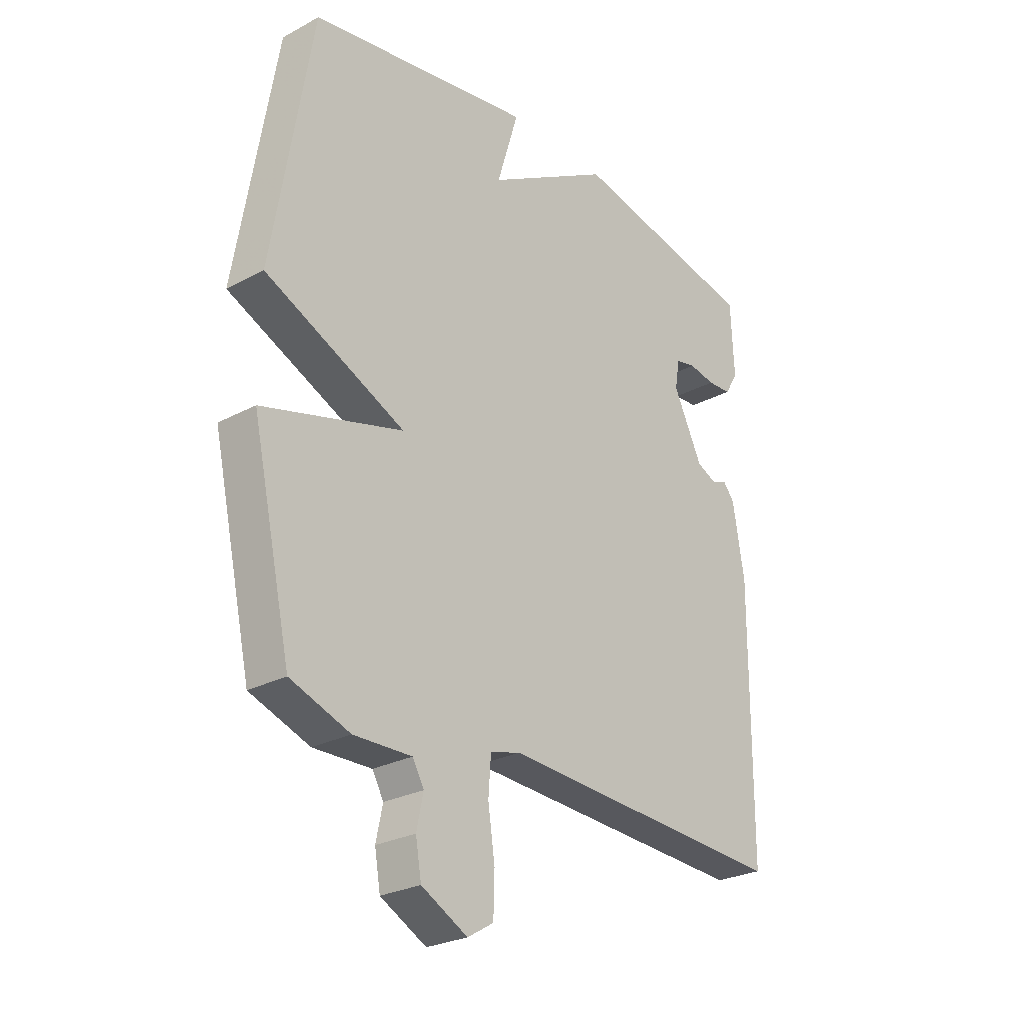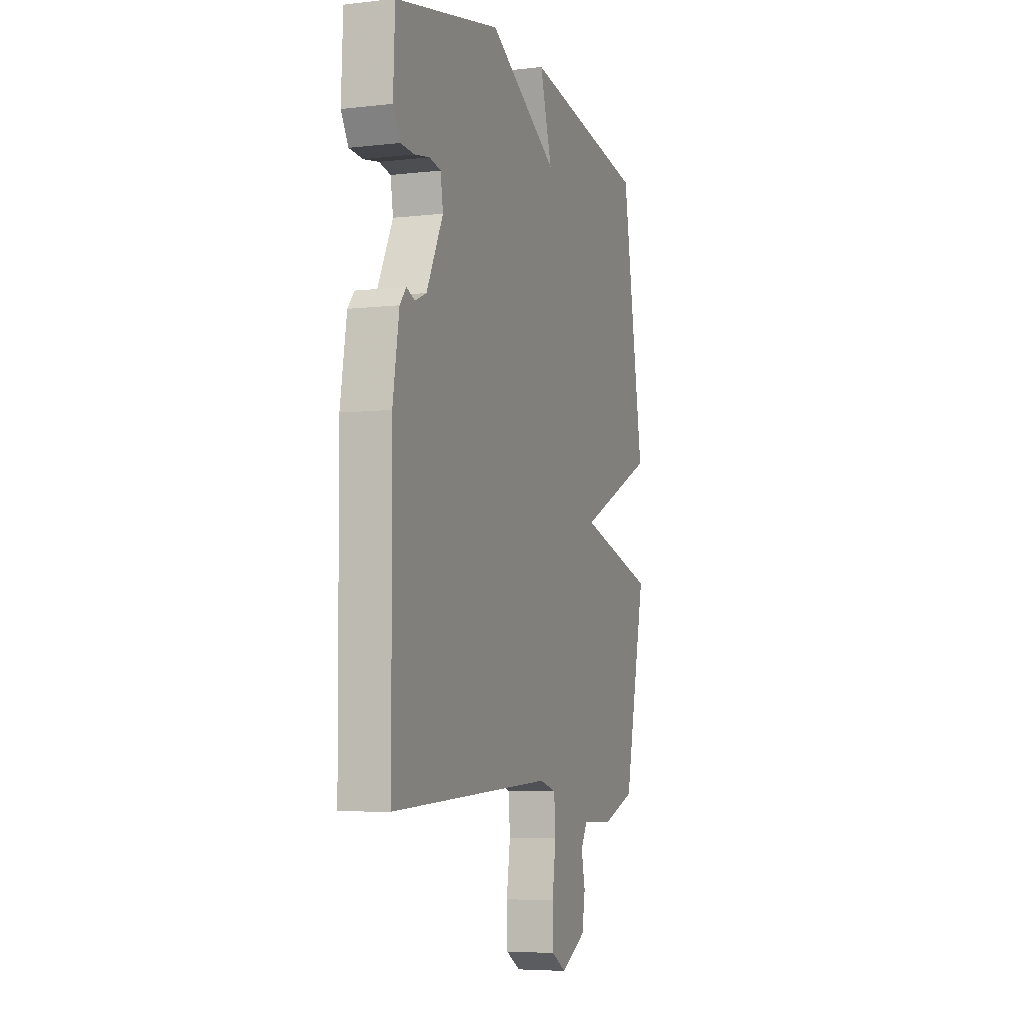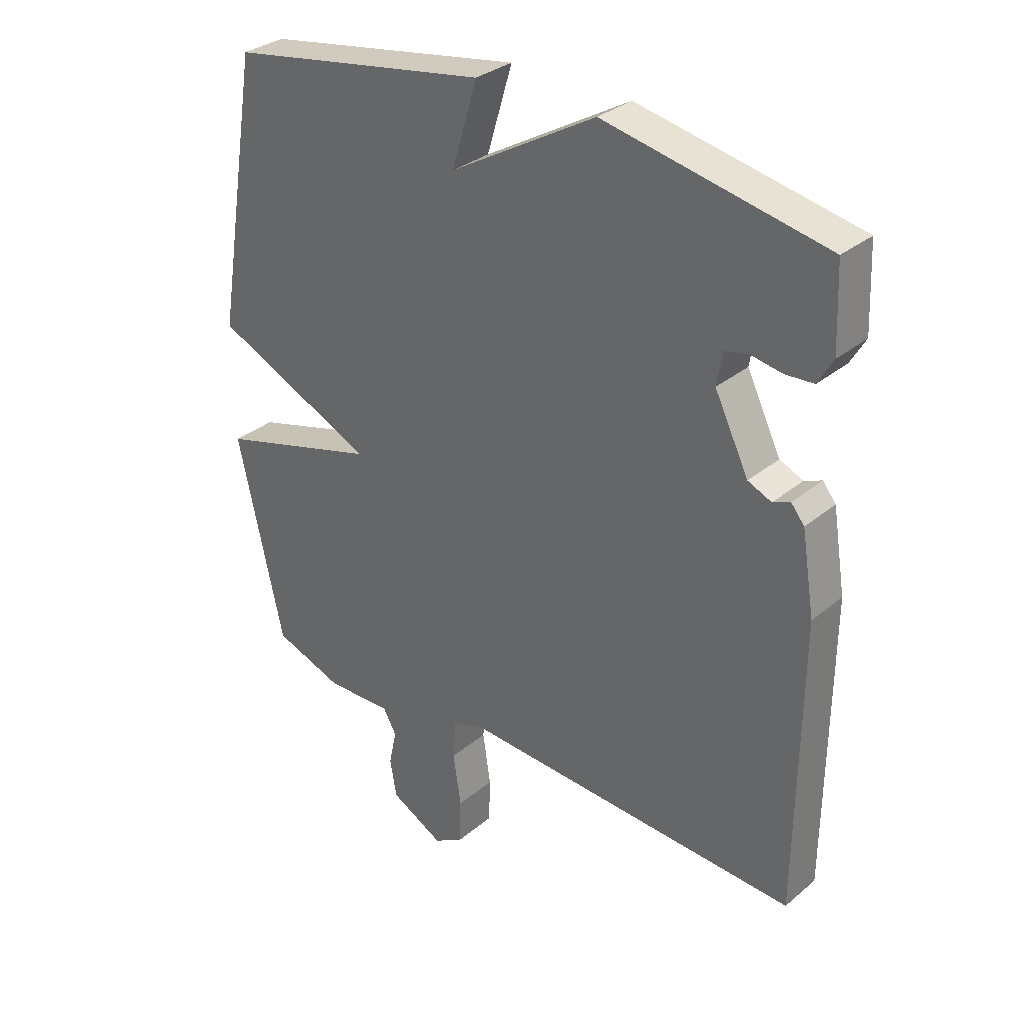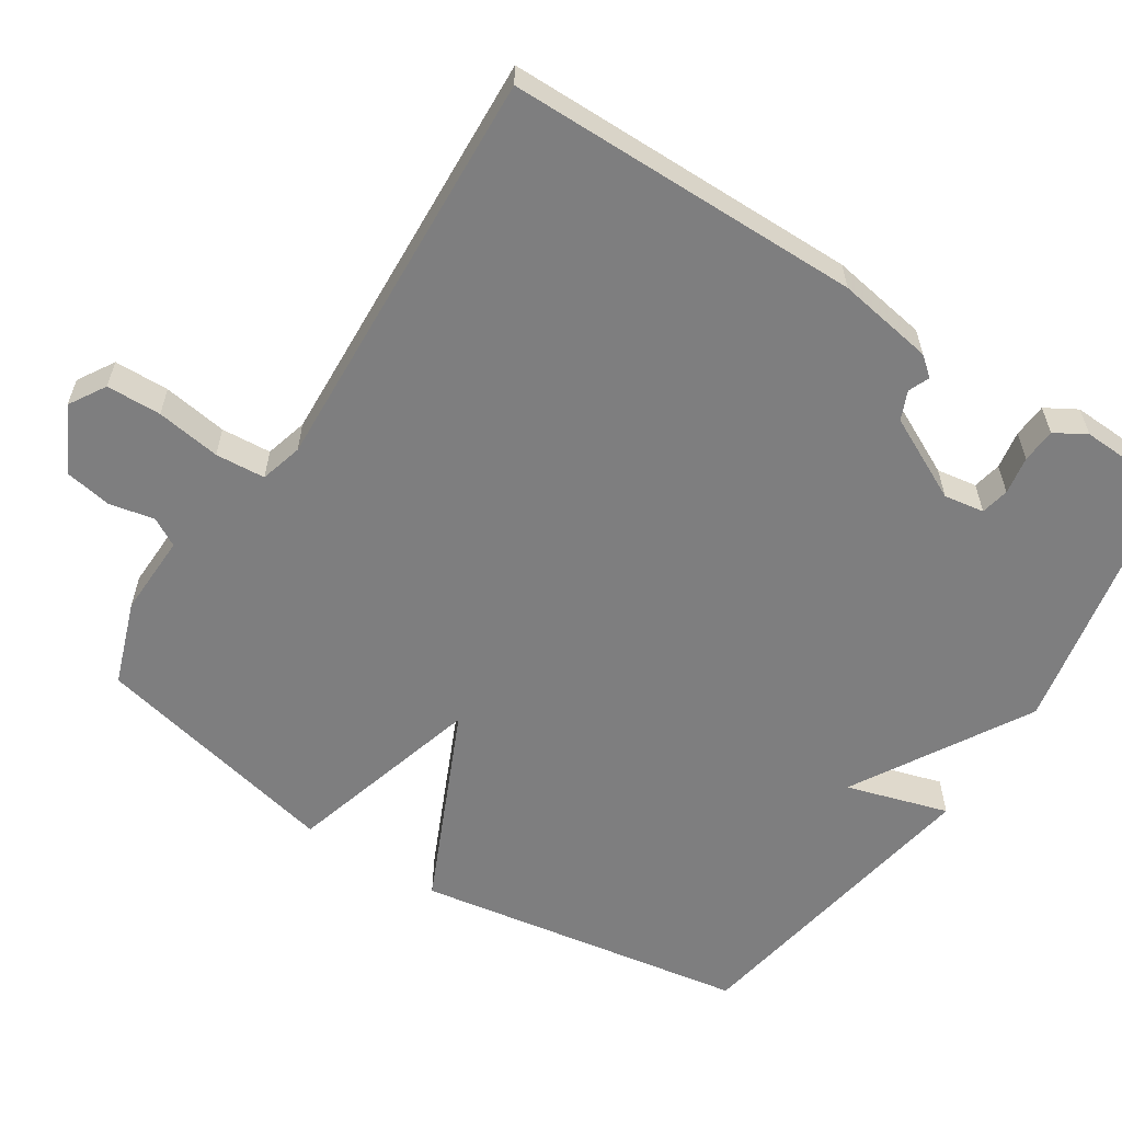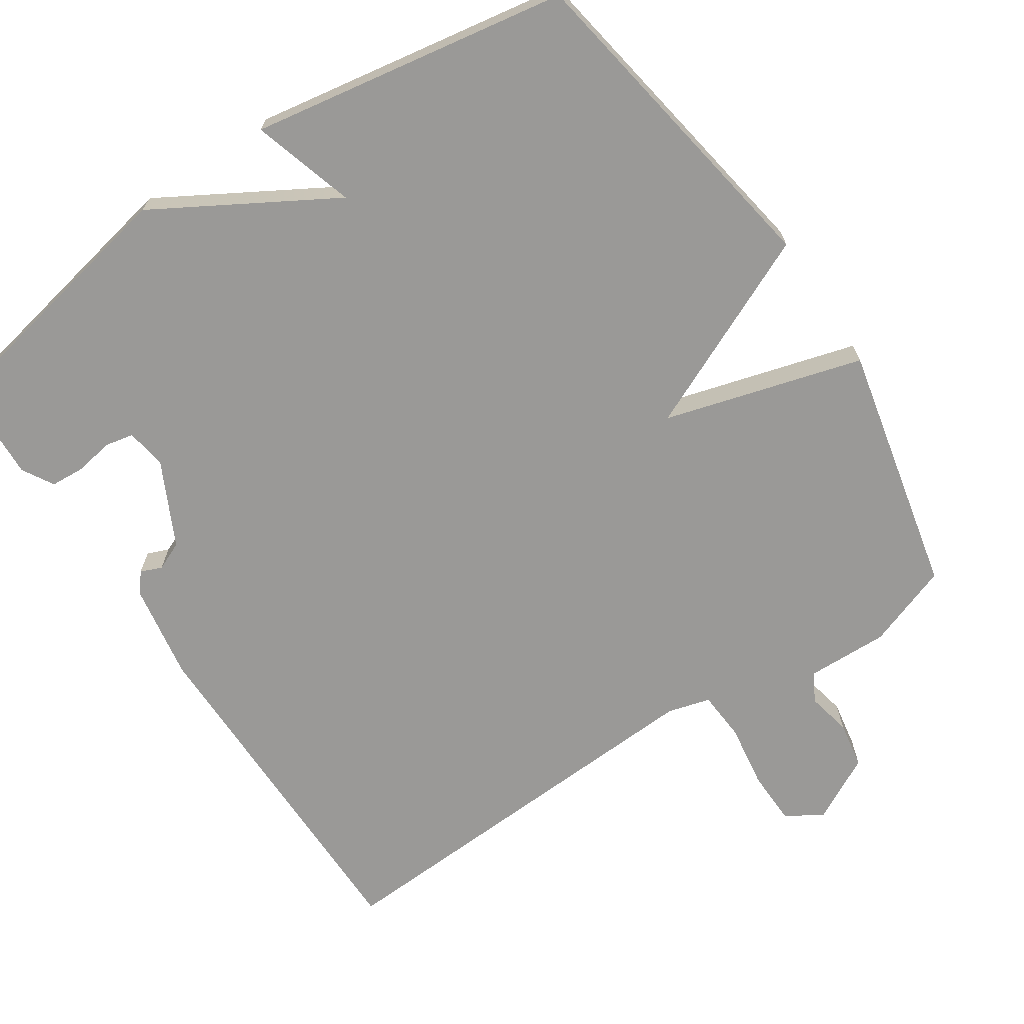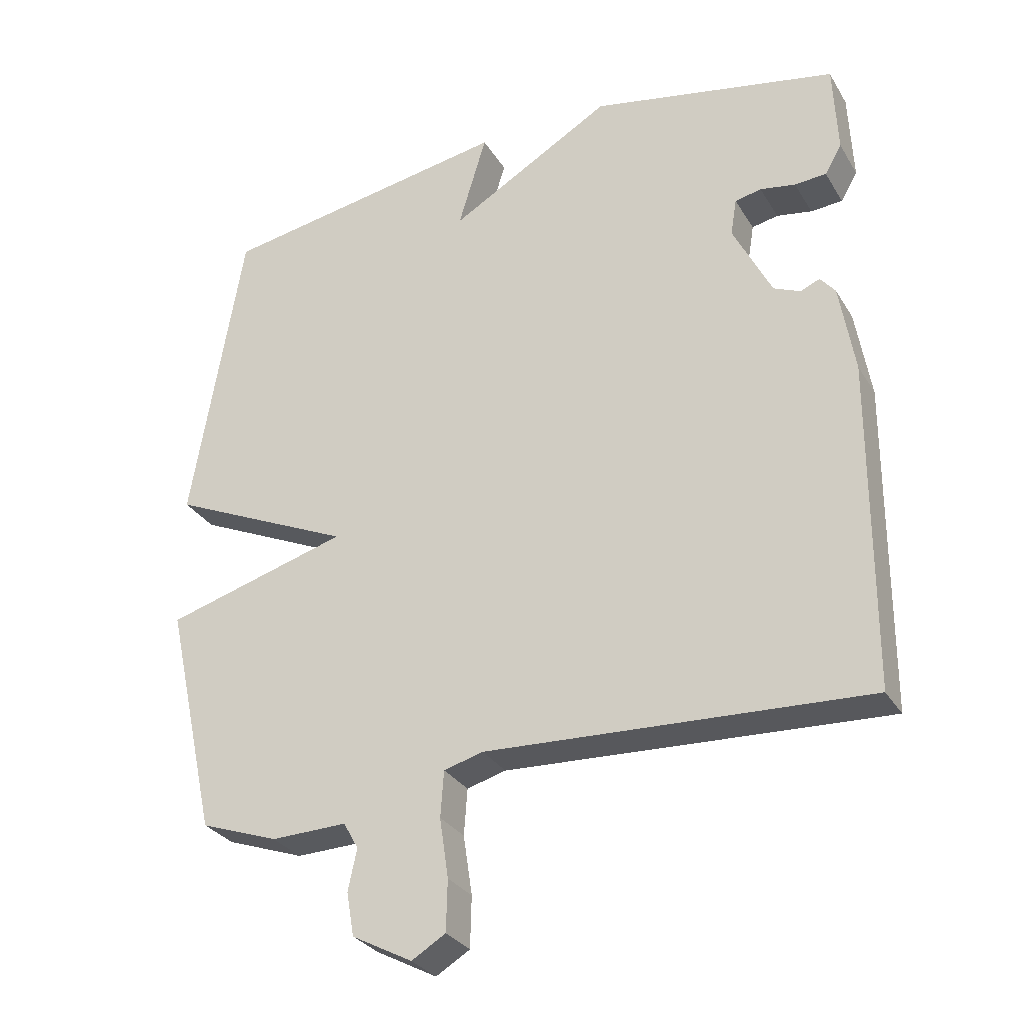
<metadata>
{"format":"obj","ext":"obj","renderer":"f3d","projection":"perspective","resolution":1024,"background":"white","views":[{"elev":-26.6,"azim":130.0,"up":"+Z"},{"elev":-5.7,"azim":-70.6,"up":"+Z"},{"elev":32.0,"azim":-139.1,"up":"+Z"},{"elev":-59.4,"azim":-122.9,"up":"+Y"},{"elev":-68.9,"azim":33.6,"up":"+Y"},{"elev":-29.9,"azim":-154.1,"up":"+Z"}]}
</metadata>
<code>
v 0.5 0.07 -0.5
v 0.385 0.07 -0.541
v 0.273 0.07 -0.538
v 0.251 0.07 -0.577
v 0.264 0.07 -0.638
v 0.253 0.07 -0.702
v 0.164 0.07 -0.749
v 0.114 0.07 -0.719
v 0.112 0.07 -0.644
v 0.125 0.07 -0.556
v 0.12 0.07 -0.488
v 0.062 0.07 -0.472
v -0.5 0.07 -0.5
v -0.503 0.07 -0.015
v -0.481 0.07 0.118
v -0.459 0.07 0.145
v -0.43 0.07 0.133
v -0.391 0.07 0.15
v -0.334 0.07 0.265
v -0.343 0.07 0.32
v -0.382 0.07 0.328
v -0.434 0.07 0.319
v -0.481 0.07 0.322
v -0.506 0.07 0.365
v -0.5 0.07 0.5
v -0.134 0.07 0.573
v 0.108 0.07 0.433
v 0.066 0.07 0.573
v 0.5 0.07 0.5
v 0.576 0.07 0.043
v 0.305 0.07 -0.08
v 0.576 0.07 -0.157
v 0.5 0 -0.5
v 0.385 0 -0.541
v 0.273 0 -0.538
v 0.251 0 -0.577
v 0.264 0 -0.638
v 0.253 0 -0.702
v 0.164 0 -0.749
v 0.114 0 -0.719
v 0.112 0 -0.644
v 0.125 0 -0.556
v 0.12 0 -0.488
v 0.062 0 -0.472
v -0.5 0 -0.5
v -0.503 0 -0.015
v -0.481 0 0.118
v -0.459 0 0.145
v -0.43 0 0.133
v -0.391 0 0.15
v -0.334 0 0.265
v -0.343 0 0.32
v -0.382 0 0.328
v -0.434 0 0.319
v -0.481 0 0.322
v -0.506 0 0.365
v -0.5 0 0.5
v -0.134 0 0.573
v 0.108 0 0.433
v 0.066 0 0.573
v 0.5 0 0.5
v 0.576 0 0.043
v 0.305 0 -0.08
v 0.576 0 -0.157
f 1 2 3
f 32 1 3
f 31 32 3
f 29 30 31
f 28 29 31
f 27 28 31
f 27 31 3 4
f 25 26 27
f 24 25 27
f 23 24 27
f 22 23 27
f 21 22 27
f 20 21 27
f 19 20 27 4
f 18 19 4 5
f 17 18 5
f 15 16 17
f 14 15 17
f 13 14 17
f 12 13 17
f 11 12 17
f 11 17 5
f 5 6 7
f 11 5 7
f 10 11 7
f 7 8 9 10
f 35 34 33
f 35 33 64
f 35 64 63
f 63 62 61
f 63 61 60
f 63 60 59
f 36 35 63 59
f 59 58 57
f 59 57 56
f 59 56 55
f 59 55 54
f 59 54 53
f 59 53 52
f 36 59 52 51
f 37 36 51 50
f 37 50 49
f 49 48 47
f 49 47 46
f 49 46 45
f 49 45 44
f 49 44 43
f 37 49 43
f 39 38 37
f 39 37 43
f 39 43 42
f 42 41 40 39
f 1 33 34 2
f 2 34 35 3
f 3 35 36 4
f 4 36 37 5
f 5 37 38 6
f 6 38 39 7
f 7 39 40 8
f 8 40 41 9
f 9 41 42 10
f 10 42 43 11
f 11 43 44 12
f 12 44 45 13
f 13 45 46 14
f 14 46 47 15
f 15 47 48 16
f 16 48 49 17
f 17 49 50 18
f 18 50 51 19
f 19 51 52 20
f 20 52 53 21
f 21 53 54 22
f 22 54 55 23
f 23 55 56 24
f 24 56 57 25
f 25 57 58 26
f 26 58 59 27
f 27 59 60 28
f 28 60 61 29
f 29 61 62 30
f 30 62 63 31
f 31 63 64 32
f 32 64 33 1

</code>
